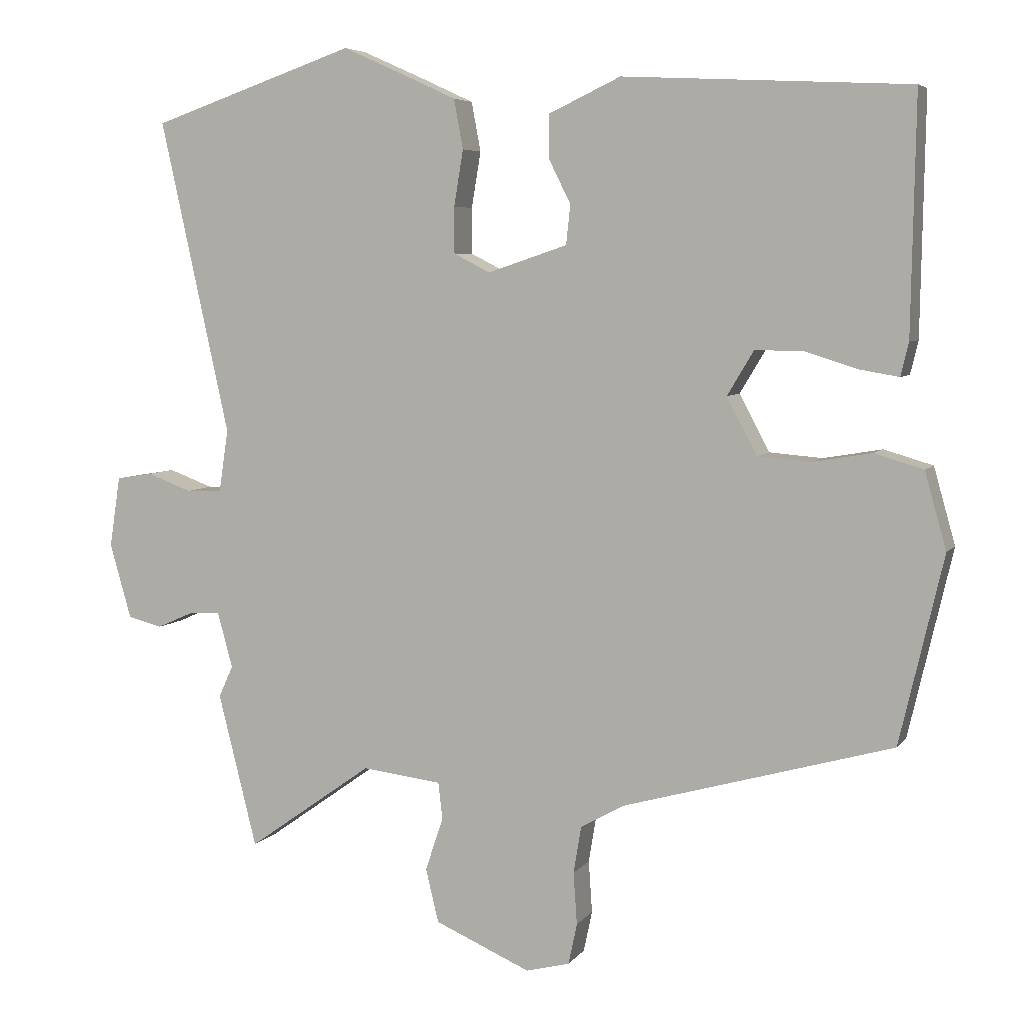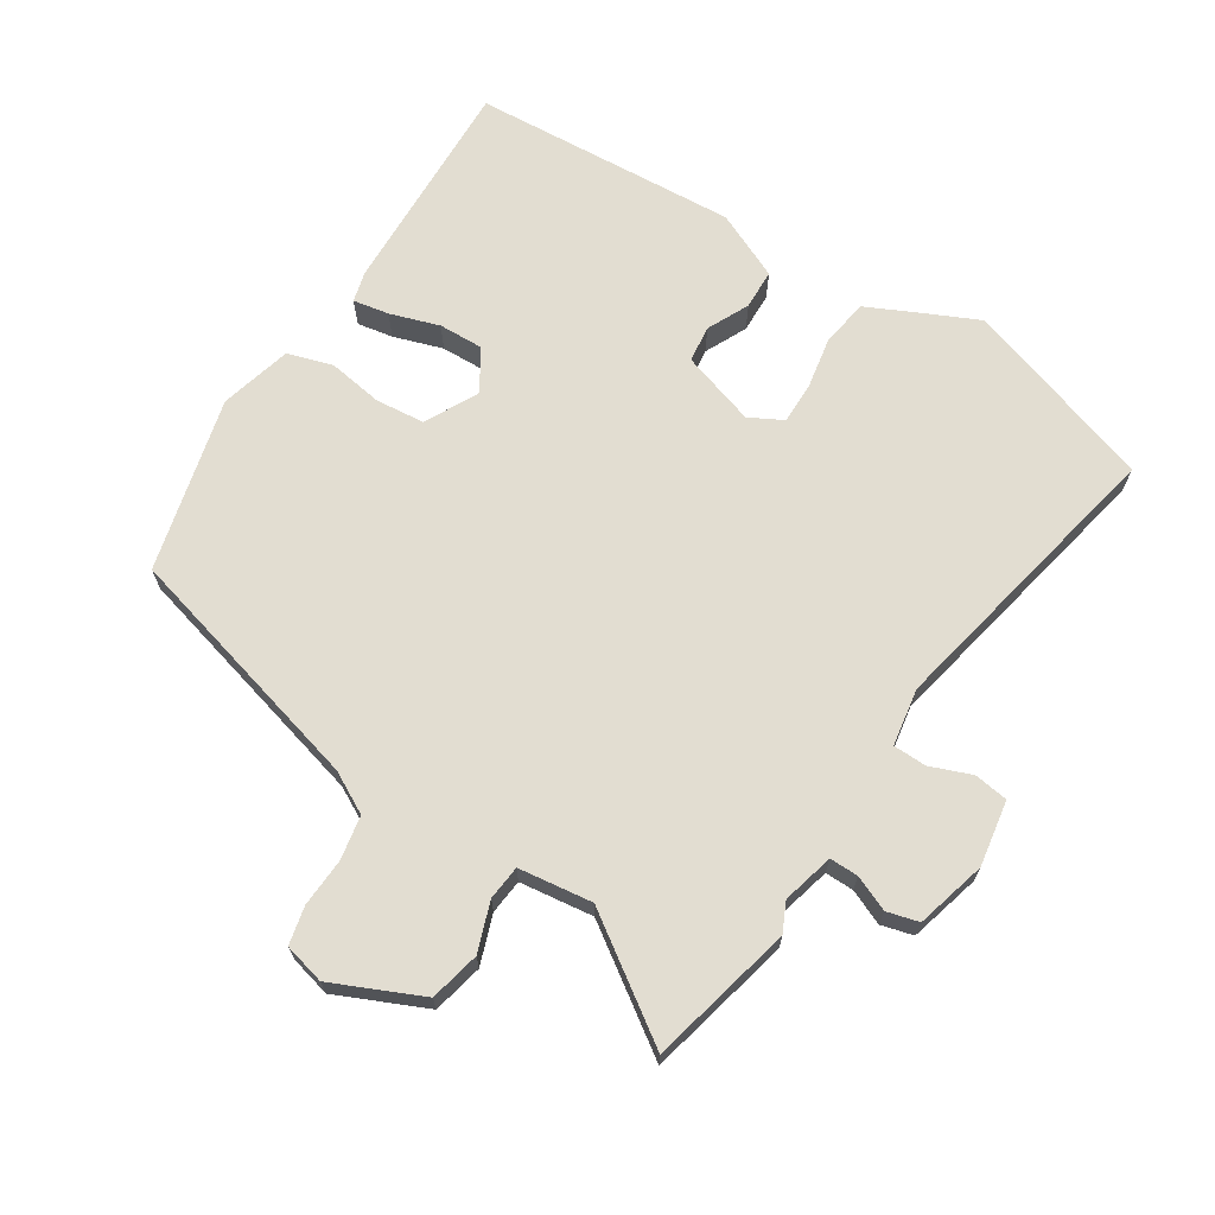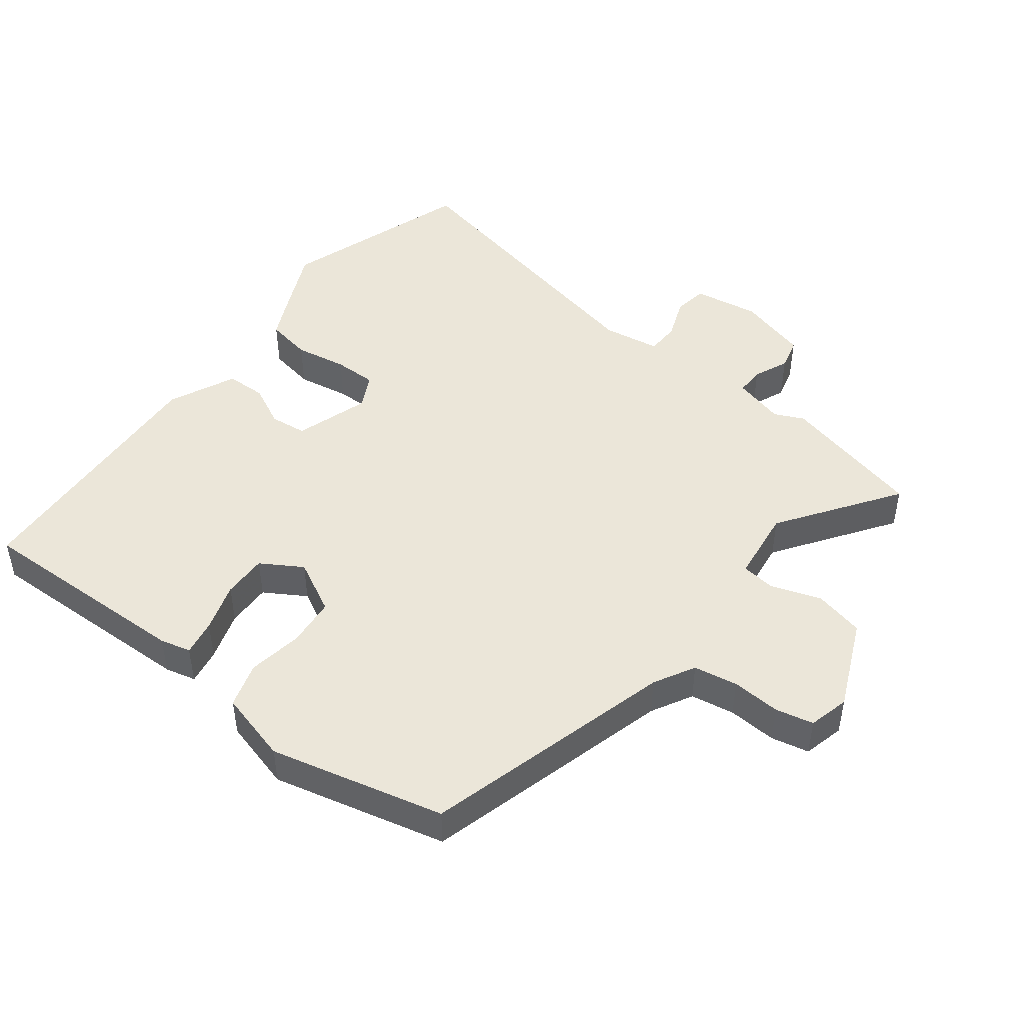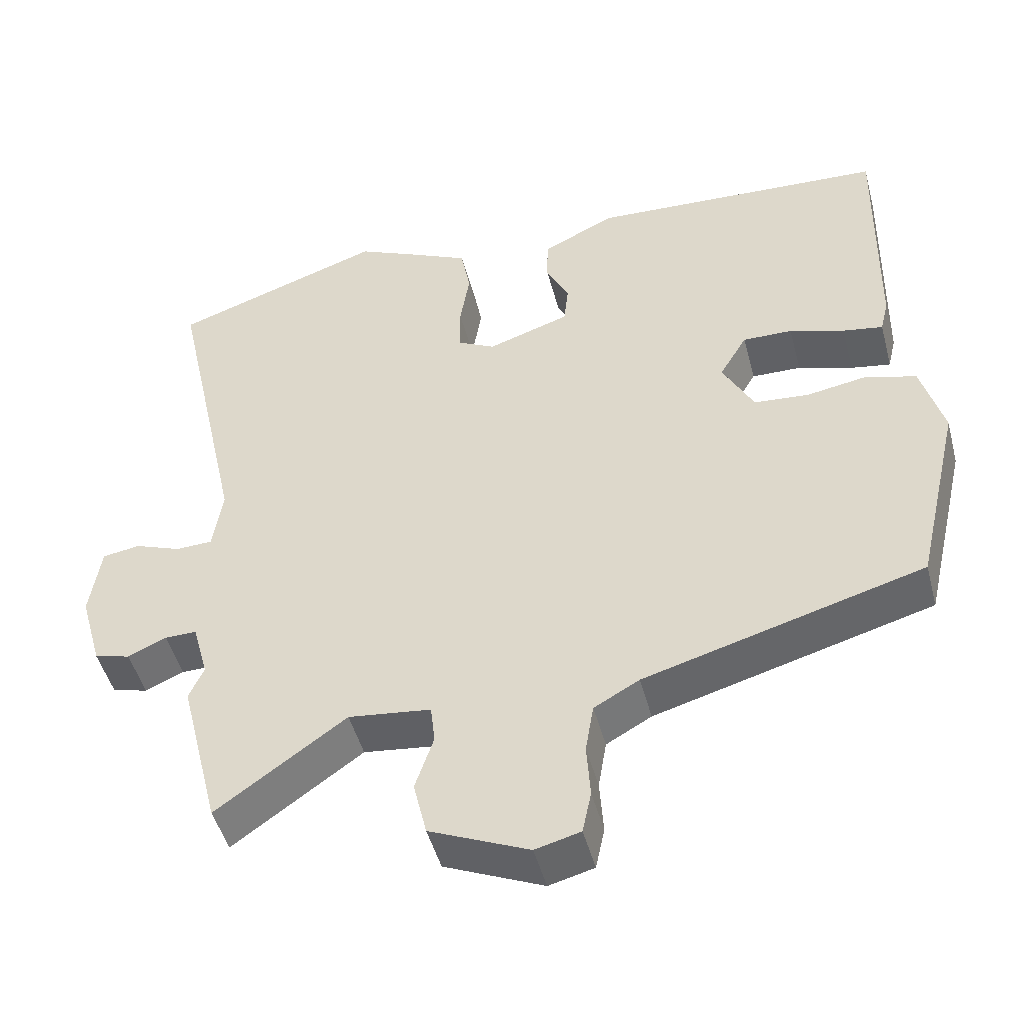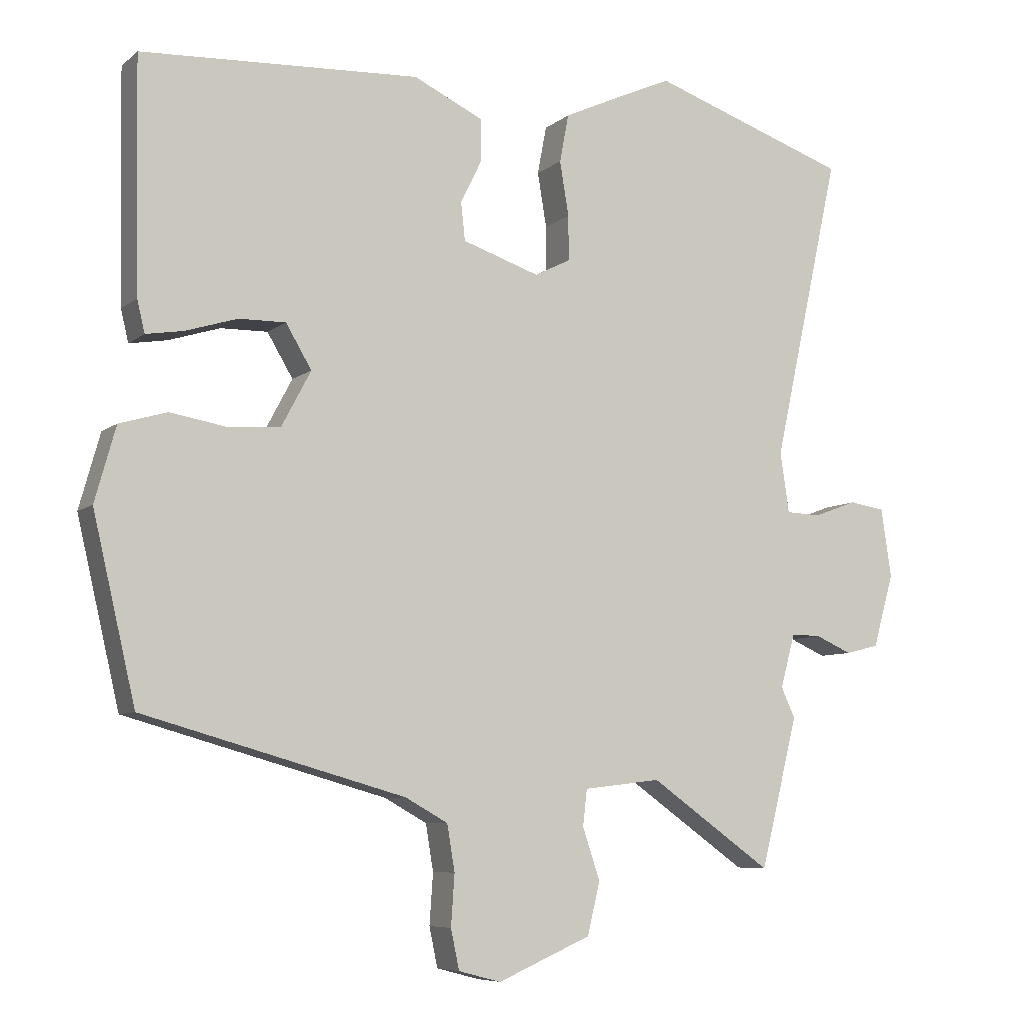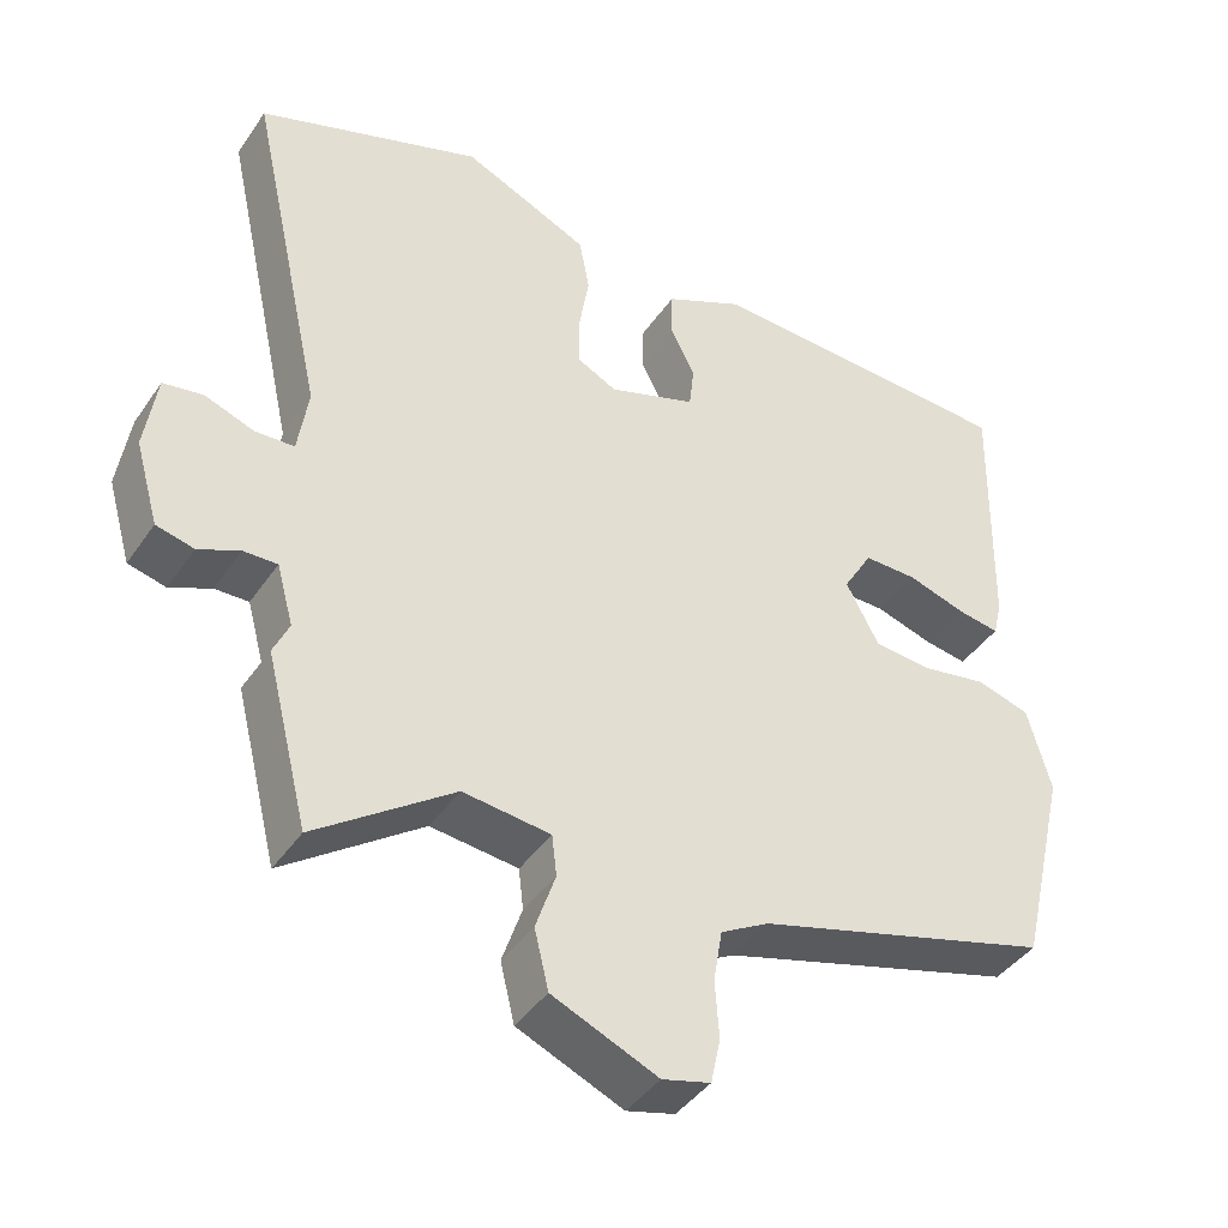
<metadata>
{"format":"obj","ext":"obj","renderer":"f3d","projection":"perspective","resolution":1024,"background":"white","views":[{"elev":5.7,"azim":19.4,"up":"+Z"},{"elev":68.4,"azim":-148.3,"up":"+Y"},{"elev":47.2,"azim":127.1,"up":"+Y"},{"elev":-47.5,"azim":14.6,"up":"+Z"},{"elev":-7.2,"azim":153.8,"up":"+Z"},{"elev":-41.6,"azim":-31.4,"up":"+Z"}]}
</metadata>
<code>
v 0.455 0.07 -0.375
v 0.079 0.07 -0.481
v 0.018 0.07 -0.515
v 0.007 0.07 -0.581
v 0.012 0.07 -0.654
v 0 0.07 -0.711
v -0.061 0.07 -0.727
v -0.195 0.07 -0.669
v -0.213 0.07 -0.594
v -0.188 0.07 -0.52
v -0.194 0.07 -0.468
v -0.305 0.07 -0.455
v -0.48 0.07 -0.579
v -0.534 0.07 -0.364
v -0.514 0.07 -0.32
v -0.535 0.07 -0.243
v -0.578 0.07 -0.244
v -0.63 0.07 -0.267
v -0.678 0.07 -0.255
v -0.708 0.07 -0.15
v -0.693 0.07 -0.051
v -0.642 0.07 -0.043
v -0.58 0.07 -0.066
v -0.53 0.07 -0.064
v -0.517 0.07 0.022
v -0.614 0.07 0.461
v -0.329 0.07 0.559
v -0.246 0.07 0.522
v -0.168 0.07 0.486
v -0.155 0.07 0.417
v -0.168 0.07 0.339
v -0.168 0.07 0.275
v -0.117 0.07 0.249
v -0.006 0.07 0.286
v 0 0.07 0.341
v -0.031 0.07 0.403
v -0.03 0.07 0.463
v 0.07 0.07 0.51
v 0.469 0.07 0.49
v 0.463 0.07 0.16
v 0.452 0.07 0.114
v 0.398 0.07 0.123
v 0.324 0.07 0.146
v 0.257 0.07 0.147
v 0.22 0.07 0.085
v 0.262 0.07 0.006
v 0.336 0.07 0
v 0.418 0.07 0.014
v 0.486 0.07 -0.006
v 0.516 0.07 -0.113
v 0.455 0 -0.375
v 0.079 0 -0.481
v 0.018 0 -0.515
v 0.007 0 -0.581
v 0.012 0 -0.654
v 0 0 -0.711
v -0.061 0 -0.727
v -0.195 0 -0.669
v -0.213 0 -0.594
v -0.188 0 -0.52
v -0.194 0 -0.468
v -0.305 0 -0.455
v -0.48 0 -0.579
v -0.534 0 -0.364
v -0.514 0 -0.32
v -0.535 0 -0.243
v -0.578 0 -0.244
v -0.63 0 -0.267
v -0.678 0 -0.255
v -0.708 0 -0.15
v -0.693 0 -0.051
v -0.642 0 -0.043
v -0.58 0 -0.066
v -0.53 0 -0.064
v -0.517 0 0.022
v -0.614 0 0.461
v -0.329 0 0.559
v -0.246 0 0.522
v -0.168 0 0.486
v -0.155 0 0.417
v -0.168 0 0.339
v -0.168 0 0.275
v -0.117 0 0.249
v -0.006 0 0.286
v 0 0 0.341
v -0.031 0 0.403
v -0.03 0 0.463
v 0.07 0 0.51
v 0.469 0 0.49
v 0.463 0 0.16
v 0.452 0 0.114
v 0.398 0 0.123
v 0.324 0 0.146
v 0.257 0 0.147
v 0.22 0 0.085
v 0.262 0 0.006
v 0.336 0 0
v 0.418 0 0.014
v 0.486 0 -0.006
v 0.516 0 -0.113
f 47 48 49 50
f 46 47 50 1
f 45 46 1 2
f 40 41 42 43
f 40 43 44
f 39 40 44
f 38 39 44
f 35 36 37 38
f 34 35 38 44
f 33 34 44 45
f 28 29 30 31
f 28 31 32
f 25 26 27 28
f 24 25 28 32
f 20 21 22 23
f 20 23 24
f 17 18 19 20
f 16 17 20 24
f 15 16 24 32
f 12 13 14 15
f 11 12 15 32
f 7 8 9 10
f 4 5 6 7
f 3 4 7 10
f 33 45 2 3
f 11 32 33
f 3 10 11 33
f 100 99 98 97
f 51 100 97 96
f 52 51 96 95
f 93 92 91 90
f 94 93 90
f 94 90 89
f 94 89 88
f 88 87 86 85
f 94 88 85 84
f 95 94 84 83
f 81 80 79 78
f 82 81 78
f 78 77 76 75
f 82 78 75 74
f 73 72 71 70
f 74 73 70
f 70 69 68 67
f 74 70 67 66
f 82 74 66 65
f 65 64 63 62
f 82 65 62 61
f 60 59 58 57
f 57 56 55 54
f 60 57 54 53
f 53 52 95 83
f 83 82 61
f 83 61 60 53
f 1 51 52 2
f 2 52 53 3
f 3 53 54 4
f 4 54 55 5
f 5 55 56 6
f 6 56 57 7
f 7 57 58 8
f 8 58 59 9
f 9 59 60 10
f 10 60 61 11
f 11 61 62 12
f 12 62 63 13
f 13 63 64 14
f 14 64 65 15
f 15 65 66 16
f 16 66 67 17
f 17 67 68 18
f 18 68 69 19
f 19 69 70 20
f 20 70 71 21
f 21 71 72 22
f 22 72 73 23
f 23 73 74 24
f 24 74 75 25
f 25 75 76 26
f 26 76 77 27
f 27 77 78 28
f 28 78 79 29
f 29 79 80 30
f 30 80 81 31
f 31 81 82 32
f 32 82 83 33
f 33 83 84 34
f 34 84 85 35
f 35 85 86 36
f 36 86 87 37
f 37 87 88 38
f 38 88 89 39
f 39 89 90 40
f 40 90 91 41
f 41 91 92 42
f 42 92 93 43
f 43 93 94 44
f 44 94 95 45
f 45 95 96 46
f 46 96 97 47
f 47 97 98 48
f 48 98 99 49
f 49 99 100 50
f 50 100 51 1

</code>
